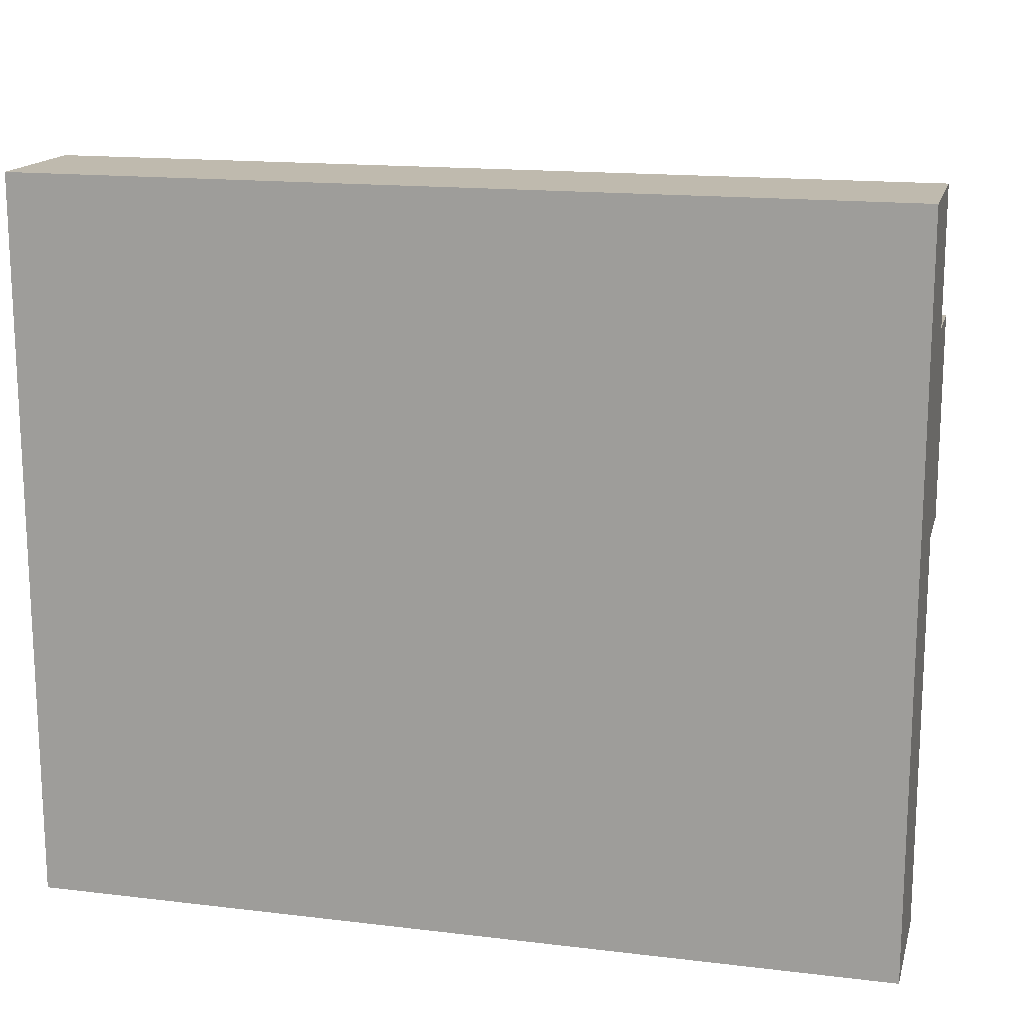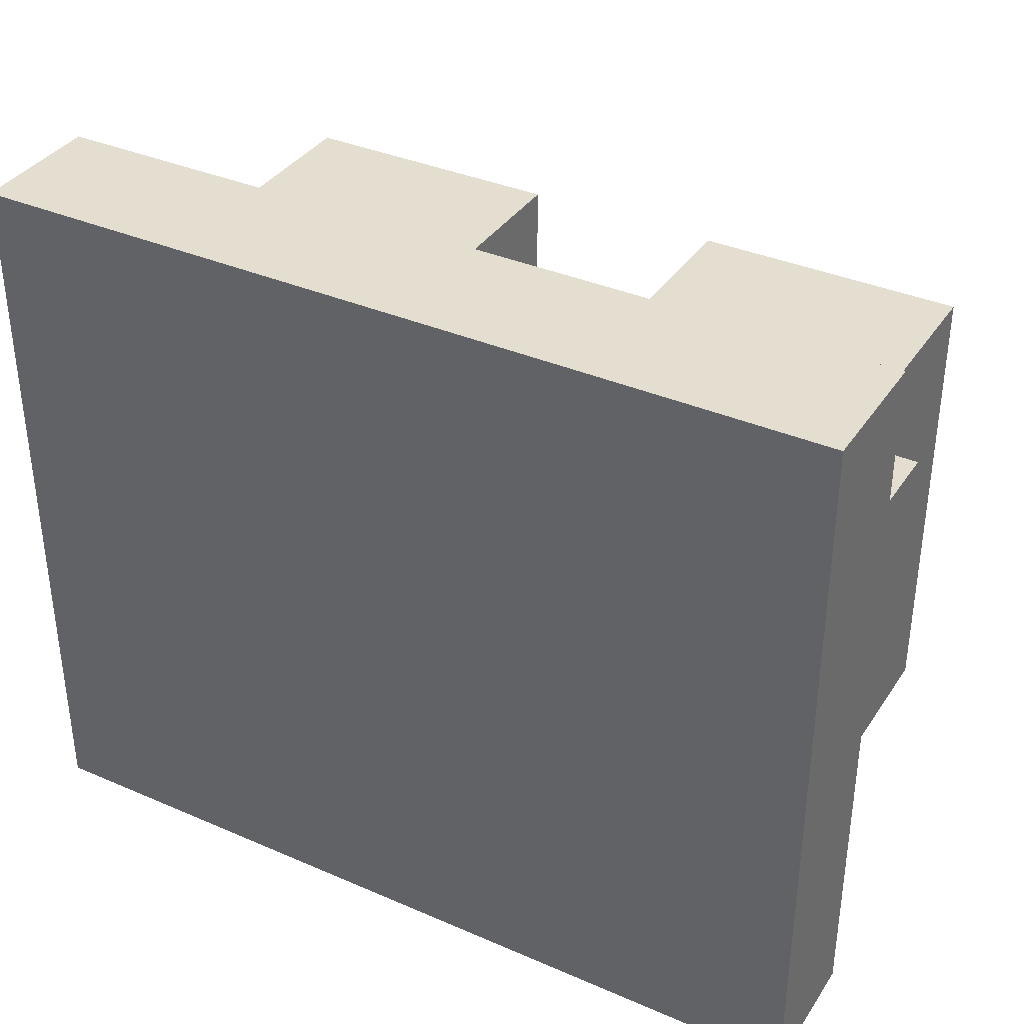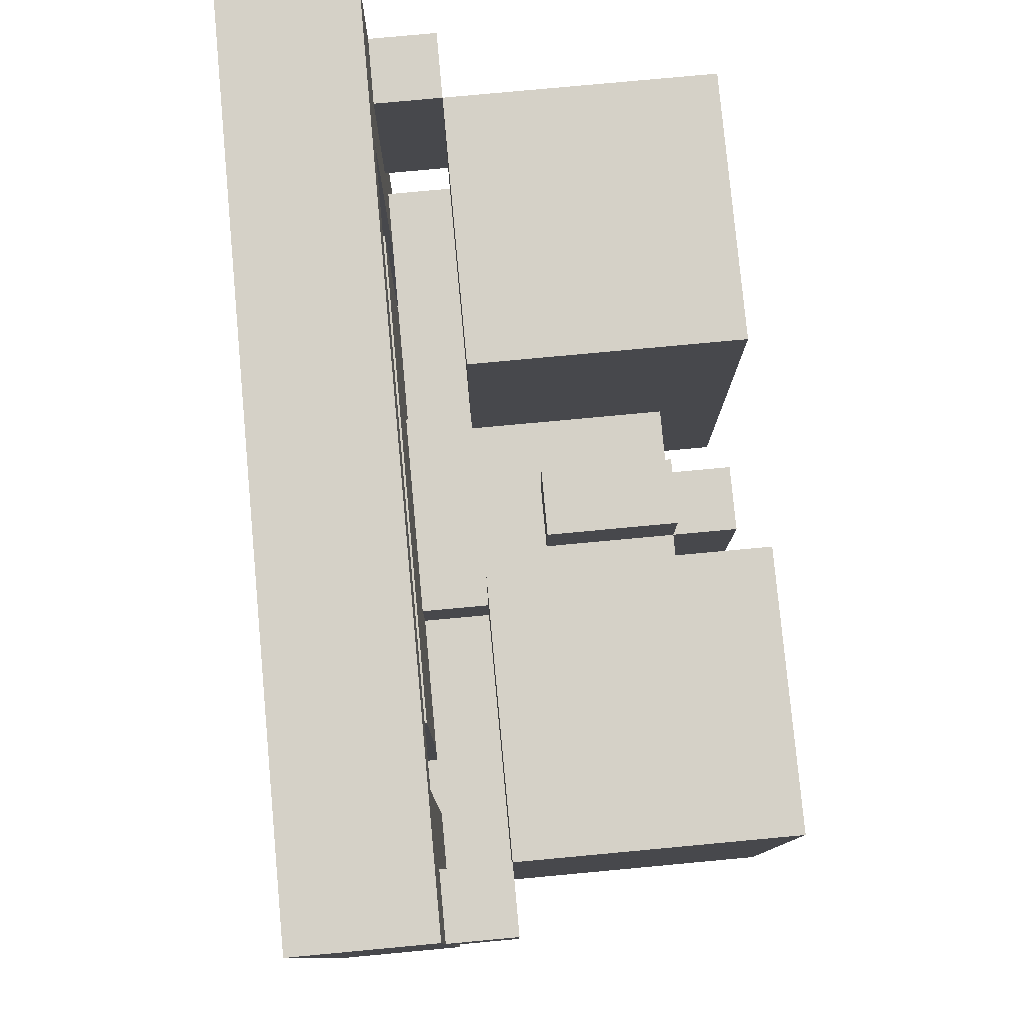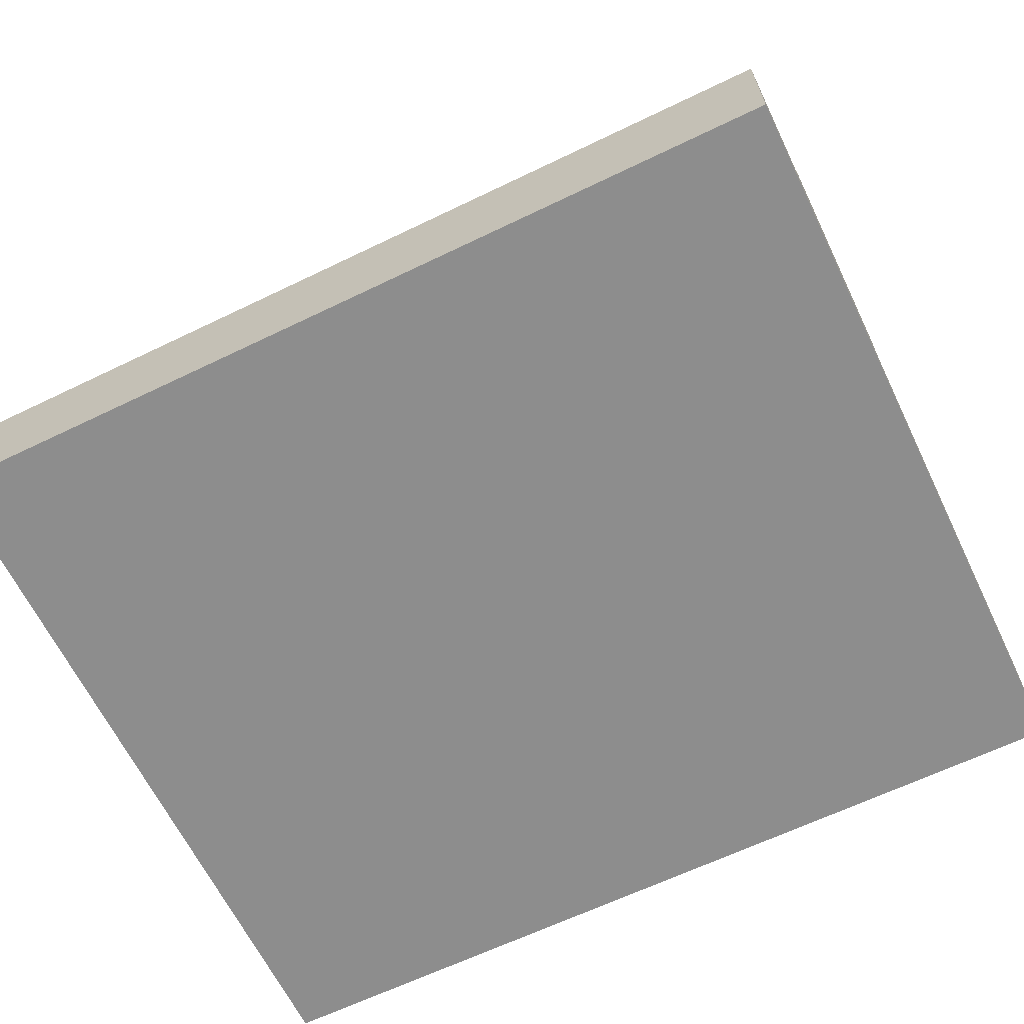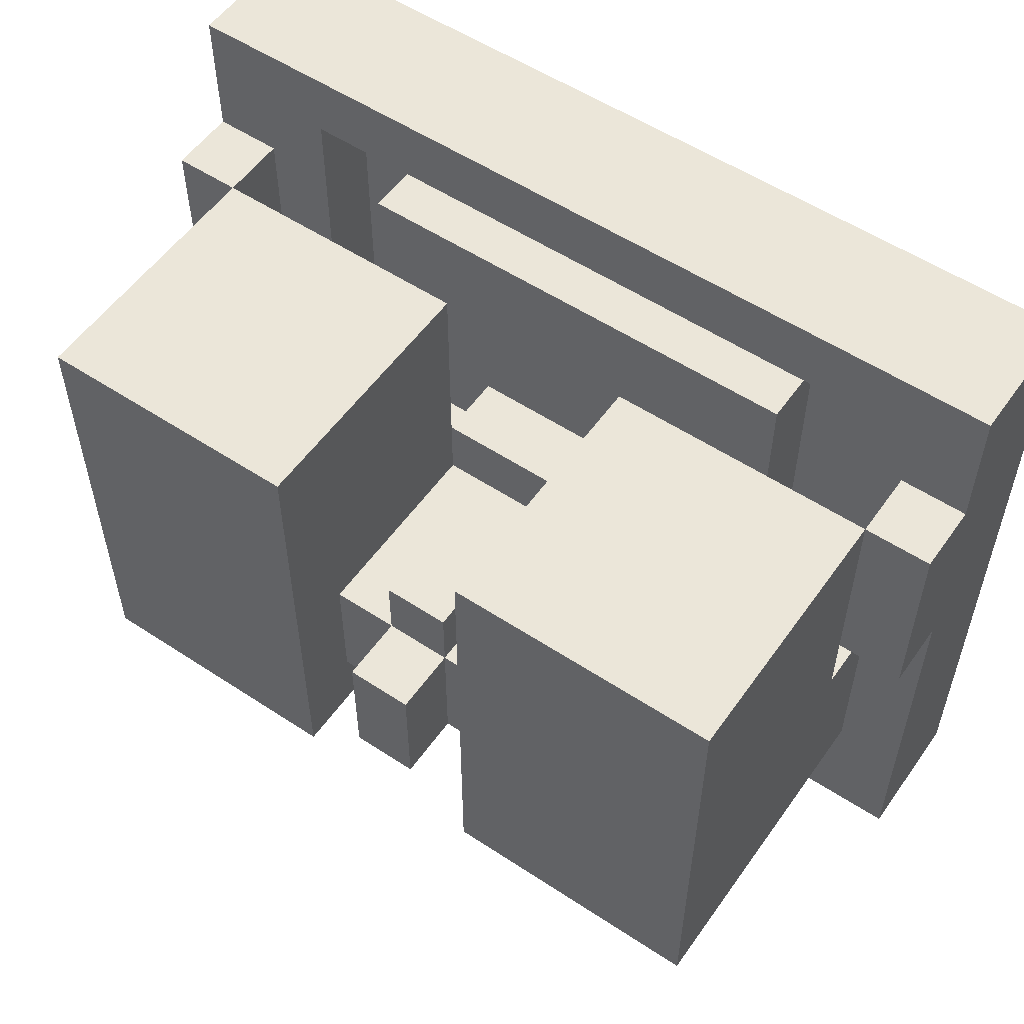
<metadata>
{"format":"obj","ext":"obj","renderer":"f3d","projection":"perspective","resolution":1024,"background":"white","views":[{"elev":15.8,"azim":14.1,"up":"+Z"},{"elev":36.4,"azim":29.4,"up":"+Z"},{"elev":79.0,"azim":84.7,"up":"+Z"},{"elev":-64.6,"azim":25.9,"up":"+Y"},{"elev":55.1,"azim":-145.2,"up":"+Z"}]}
</metadata>
<code>
o
v -0.6 0 0.5
v -0.6 0 -0.6
v -0.6 0.2 0.5
v -0.6 0.2 0.3
v -0.6 0.2 0
v -0.6 0.2 -0.6
v -0.6 0.3 0.3
v -0.6 0.3 0
v -0.5 0.2 -0.1
v -0.5 0.2 -0.4
v -0.5 0.3 0.3
v -0.5 0.3 0
v -0.5 0.3 -0.1
v -0.5 0.7 0.3
v -0.5 0.7 -0.4
v -0.3 0.1 0.3
v -0.3 0.1 -0.3
v -0.3 0.2 0.3
v -0.3 0.2 -0.1
v -0.3 0.2 -0.3
v -0.2 0.1 -0.3
v -0.2 0.1 -0.4
v -0.2 0.2 -0.3
v -0.2 0.2 -0.4
v -0.1 0.2 0
v -0.1 0.2 -0.1
v -0.1 0.3 0
v -0.1 0.3 -0.1
v -5.96e-08 0.4 0
v -5.96e-08 0.4 -0.1
v -5.96e-08 0.6 0
v -5.96e-08 0.6 -0.1
v -5.96e-08 0.6 -0.2
v -5.96e-08 0.6 -0.3
v -5.96e-08 0.7 -0.1
v -5.96e-08 0.7 -0.2
v -5.96e-08 0.7 -0.3
v 0.2 0.3 0.3
v 0.2 0.3 0
v 0.2 0.3 -0.1
v 0.2 0.4 -0.3
v 0.2 0.4 -0.4
v 0.2 0.6 -0.1
v 0.2 0.6 -0.3
v 0.2 0.7 0.3
v 0.2 0.7 -0.4
v 0.5 0.1 0.4
v 0.5 0.1 -0.4
v 0.5 0.2 0.4
v 0.5 0.2 -0.1
v 0.5 0.2 -0.4
v 0.6 0.2 0.3
v 0.6 0.2 0
v 0.6 0.3 0.3
v 0.6 0.3 0
v -0.5 0.2 0.3
v -0.5 0.2 0
v -0.5 0.3 0.3
v -0.5 0.3 0
v -0.4 0.1 0.4
v -0.4 0.1 -0.4
v -0.4 0.2 0.4
v -0.4 0.2 -0.1
v -0.4 0.2 -0.4
v -0.1 0.3 0.3
v -0.1 0.3 0
v -0.1 0.3 -0.1
v -0.1 0.4 -0.3
v -0.1 0.4 -0.4
v -0.1 0.6 -0.1
v -0.1 0.6 -0.3
v -0.1 0.7 0.3
v -0.1 0.7 -0.4
v 0.1 0.4 0
v 0.1 0.4 -0.1
v 0.1 0.6 0
v 0.1 0.6 -0.1
v 0.1 0.6 -0.2
v 0.1 0.6 -0.3
v 0.1 0.7 -0.1
v 0.1 0.7 -0.2
v 0.1 0.7 -0.3
v 0.2 0.2 0
v 0.2 0.2 -0.1
v 0.2 0.3 0
v 0.2 0.3 -0.1
v 0.3 0.1 -0.3
v 0.3 0.1 -0.4
v 0.3 0.2 -0.3
v 0.3 0.2 -0.4
v 0.4 0.1 0.3
v 0.4 0.1 -0.3
v 0.4 0.2 0.3
v 0.4 0.2 -0.1
v 0.4 0.2 -0.3
v 0.6 0.2 -0.1
v 0.6 0.2 -0.4
v 0.6 0.3 0.3
v 0.6 0.3 0
v 0.6 0.3 -0.1
v 0.6 0.7 0.3
v 0.6 0.7 -0.4
v 0.7 0 0.5
v 0.7 0 -0.6
v 0.7 0.2 0.5
v 0.7 0.2 0.3
v 0.7 0.2 0
v 0.7 0.2 -0.6
v 0.7 0.3 0.3
v 0.7 0.3 0
v -0.6 0 0.5
v -0.6 0.2 0.5
v 0.7 0 0.5
v 0.7 0.2 0.5
v -0.6 0.2 0.3
v -0.6 0.3 0.3
v -0.5 0.2 0.3
v -0.5 0.3 0.3
v -0.5 0.7 0.3
v -0.4 0.4 0.3
v -0.4 0.5 0.3
v -0.4 0.6 0.3
v -0.3 0.1 0.3
v -0.3 0.2 0.3
v -0.3 0.4 0.3
v -0.3 0.5 0.3
v -0.3 0.6 0.3
v -0.2 0.4 0.3
v -0.2 0.5 0.3
v -0.2 0.6 0.3
v -0.1 0.3 0.3
v -0.1 0.7 0.3
v 0.2 0.3 0.3
v 0.2 0.7 0.3
v 0.3 0.4 0.3
v 0.3 0.5 0.3
v 0.3 0.6 0.3
v 0.4 0.1 0.3
v 0.4 0.2 0.3
v 0.4 0.4 0.3
v 0.4 0.5 0.3
v 0.4 0.6 0.3
v 0.5 0.4 0.3
v 0.5 0.5 0.3
v 0.5 0.6 0.3
v 0.6 0.2 0.3
v 0.6 0.3 0.3
v 0.6 0.7 0.3
v 0.7 0.2 0.3
v 0.7 0.3 0.3
v -0.1 0.2 0
v -0.1 0.3 0
v -5.96e-08 0.4 0
v -5.96e-08 0.6 0
v 0.1 0.4 0
v 0.1 0.6 0
v 0.2 0.2 0
v 0.2 0.3 0
v -0.5 0.2 -0.1
v -0.5 0.3 -0.1
v -0.4 0.2 -0.1
v -0.3 0.2 -0.1
v -0.1 0.2 -0.1
v -0.1 0.3 -0.1
v -0.1 0.6 -0.1
v -5.96e-08 0.4 -0.1
v -5.96e-08 0.6 -0.1
v -5.96e-08 0.7 -0.1
v 0.1 0.4 -0.1
v 0.1 0.6 -0.1
v 0.1 0.7 -0.1
v 0.2 0.2 -0.1
v 0.2 0.3 -0.1
v 0.2 0.6 -0.1
v 0.4 0.2 -0.1
v 0.5 0.2 -0.1
v 0.6 0.2 -0.1
v 0.6 0.3 -0.1
v -0.4 0.1 -0.4
v -0.4 0.2 -0.4
v -0.2 0.1 -0.4
v -0.2 0.2 -0.4
v 0.3 0.1 -0.4
v 0.3 0.2 -0.4
v 0.5 0.1 -0.4
v 0.5 0.2 -0.4
v -0.4 0.1 0.4
v -0.4 0.2 0.4
v 0.5 0.1 0.4
v 0.5 0.2 0.4
v -0.6 0.2 0
v -0.6 0.3 0
v -0.5 0.2 0
v -0.5 0.3 0
v 0.6 0.2 0
v 0.6 0.3 0
v 0.7 0.2 0
v 0.7 0.3 0
v -0.3 0.1 -0.3
v -0.3 0.2 -0.3
v -0.2 0.1 -0.3
v -0.2 0.2 -0.3
v -0.1 0.4 -0.3
v -0.1 0.6 -0.3
v -5.96e-08 0.6 -0.3
v -5.96e-08 0.7 -0.3
v 0.1 0.6 -0.3
v 0.1 0.7 -0.3
v 0.2 0.4 -0.3
v 0.2 0.6 -0.3
v 0.3 0.1 -0.3
v 0.3 0.2 -0.3
v 0.4 0.1 -0.3
v 0.4 0.2 -0.3
v -0.5 0.2 -0.4
v -0.5 0.7 -0.4
v -0.1 0.4 -0.4
v -0.1 0.7 -0.4
v 0.2 0.4 -0.4
v 0.2 0.7 -0.4
v 0.6 0.2 -0.4
v 0.6 0.7 -0.4
v -0.6 0 -0.6
v -0.6 0.2 -0.6
v 0.7 0 -0.6
v 0.7 0.2 -0.6
v -0.6 0 0.5
v 0.7 0 0.5
v -0.2 0 0.3
v 0.3 0 0.3
v -0.3 0 0.1
v -0.2 0 0.1
v 0.3 0 0.1
v 0.4 0 0.1
v -0.3 0 -0.2
v -0.2 0 -0.2
v 0.3 0 -0.2
v 0.4 0 -0.2
v -0.2 0 -0.4
v 0.3 0 -0.4
v -0.6 0 -0.6
v 0.7 0 -0.6
v -0.4 0.2 -0.1
v -0.3 0.2 -0.1
v 0.4 0.2 -0.1
v 0.5 0.2 -0.1
v -0.3 0.2 -0.3
v -0.2 0.2 -0.3
v 0.3 0.2 -0.3
v 0.4 0.2 -0.3
v -0.4 0.2 -0.4
v -0.2 0.2 -0.4
v 0.3 0.2 -0.4
v 0.5 0.2 -0.4
v -0.5 0.3 0.3
v -0.1 0.3 0.3
v 0.2 0.3 0.3
v 0.6 0.3 0.3
v -0.5 0.3 0
v -0.1 0.3 0
v 0.2 0.3 0
v 0.6 0.3 0
v -0.5 0.3 -0.1
v -0.1 0.3 -0.1
v 0.2 0.3 -0.1
v 0.6 0.3 -0.1
v -5.96e-08 0.4 0
v 0.1 0.4 0
v -5.96e-08 0.4 -0.1
v 0.1 0.4 -0.1
v -0.4 0.1 0.4
v 0.5 0.1 0.4
v -0.3 0.1 0.3
v 0.4 0.1 0.3
v -0.3 0.1 -0.3
v -0.2 0.1 -0.3
v 0.3 0.1 -0.3
v 0.4 0.1 -0.3
v -0.4 0.1 -0.4
v -0.2 0.1 -0.4
v 0.3 0.1 -0.4
v 0.5 0.1 -0.4
v -0.6 0.2 0.5
v 0.7 0.2 0.5
v -0.4 0.2 0.4
v 0.5 0.2 0.4
v -0.6 0.2 0.3
v -0.5 0.2 0.3
v -0.3 0.2 0.3
v 0.4 0.2 0.3
v 0.6 0.2 0.3
v 0.7 0.2 0.3
v -0.6 0.2 0
v -0.5 0.2 0
v -0.1 0.2 0
v 0.2 0.2 0
v 0.6 0.2 0
v 0.7 0.2 0
v -0.5 0.2 -0.1
v -0.4 0.2 -0.1
v -0.3 0.2 -0.1
v -0.1 0.2 -0.1
v 0.2 0.2 -0.1
v 0.4 0.2 -0.1
v 0.5 0.2 -0.1
v 0.6 0.2 -0.1
v -0.5 0.2 -0.4
v 0.6 0.2 -0.4
v -0.6 0.2 -0.6
v 0.7 0.2 -0.6
v -0.6 0.3 0.3
v -0.5 0.3 0.3
v 0.6 0.3 0.3
v 0.7 0.3 0.3
v -0.6 0.3 0
v -0.5 0.3 0
v -0.1 0.3 0
v 0.2 0.3 0
v 0.6 0.3 0
v 0.7 0.3 0
v -0.1 0.3 -0.1
v 0.2 0.3 -0.1
v -0.1 0.4 -0.3
v 0.2 0.4 -0.3
v -0.1 0.4 -0.4
v 0.2 0.4 -0.4
v -5.96e-08 0.6 0
v 0.1 0.6 0
v -0.1 0.6 -0.1
v -5.96e-08 0.6 -0.1
v 0.1 0.6 -0.1
v 0.2 0.6 -0.1
v -5.96e-08 0.6 -0.2
v 0.1 0.6 -0.2
v -0.1 0.6 -0.3
v -5.96e-08 0.6 -0.3
v 0.1 0.6 -0.3
v 0.2 0.6 -0.3
v -0.5 0.7 0.3
v -0.1 0.7 0.3
v 0.2 0.7 0.3
v 0.6 0.7 0.3
v -5.96e-08 0.7 -0.1
v 0.1 0.7 -0.1
v -5.96e-08 0.7 -0.2
v 0.1 0.7 -0.2
v -5.96e-08 0.7 -0.3
v 0.1 0.7 -0.3
v -0.5 0.7 -0.4
v -0.1 0.7 -0.4
v 0.2 0.7 -0.4
v 0.6 0.7 -0.4
f 3 2 1
f 4 2 3
f 5 2 4
f 6 2 5
f 7 5 4
f 8 5 7
f 13 10 9
f 14 12 11
f 14 13 12
f 15 10 13
f 15 13 14
f 18 17 16
f 19 17 18
f 20 17 19
f 23 22 21
f 24 22 23
f 27 26 25
f 28 26 27
f 31 30 29
f 32 30 31
f 35 33 32
f 36 34 33
f 36 33 35
f 37 34 36
f 43 39 38
f 43 40 39
f 44 42 41
f 45 43 38
f 45 44 43
f 46 42 44
f 46 44 45
f 49 48 47
f 50 48 49
f 51 48 50
f 54 53 52
f 55 53 54
f 56 57 58
f 58 57 59
f 60 61 62
f 62 61 63
f 63 61 64
f 65 66 70
f 66 67 70
f 68 69 71
f 65 70 72
f 70 71 72
f 71 69 73
f 72 71 73
f 74 75 76
f 76 75 77
f 77 78 80
f 78 79 81
f 80 78 81
f 81 79 82
f 83 84 85
f 85 84 86
f 87 88 89
f 89 88 90
f 91 92 93
f 93 92 94
f 94 92 95
f 96 97 100
f 98 99 101
f 99 100 101
f 100 97 102
f 101 100 102
f 103 104 105
f 105 104 106
f 106 104 107
f 107 104 108
f 106 107 109
f 109 107 110
f 113 112 111
f 114 112 113
f 117 116 115
f 118 116 117
f 120 119 118
f 121 119 120
f 122 119 121
f 125 120 118
f 125 121 120
f 126 122 121
f 126 121 125
f 127 119 122
f 127 122 126
f 128 126 125
f 128 125 118
f 129 127 126
f 129 126 128
f 130 119 127
f 130 127 129
f 131 129 128
f 131 128 118
f 131 130 129
f 132 119 130
f 132 130 131
f 135 134 133
f 136 134 135
f 137 134 136
f 138 124 123
f 139 124 138
f 140 135 133
f 140 136 135
f 141 137 136
f 141 136 140
f 142 134 137
f 142 137 141
f 143 141 140
f 143 140 133
f 144 142 141
f 144 141 143
f 145 134 142
f 145 142 144
f 147 144 143
f 147 143 133
f 147 145 144
f 148 134 145
f 148 145 147
f 149 147 146
f 150 147 149
f 155 154 153
f 156 154 155
f 157 152 151
f 158 152 157
f 161 160 159
f 162 160 161
f 163 160 162
f 164 160 163
f 166 165 164
f 167 165 166
f 169 166 164
f 170 168 167
f 171 168 170
f 173 169 164
f 173 170 169
f 174 170 173
f 175 173 172
f 176 173 175
f 177 173 176
f 178 173 177
f 181 180 179
f 182 180 181
f 185 184 183
f 186 184 185
f 187 188 189
f 189 188 190
f 191 192 193
f 193 192 194
f 195 196 197
f 197 196 198
f 199 200 201
f 201 200 202
f 203 204 205
f 203 205 207
f 205 206 207
f 207 206 208
f 203 207 209
f 209 207 210
f 211 212 213
f 213 212 214
f 215 216 217
f 217 216 218
f 215 217 219
f 215 219 221
f 219 220 221
f 221 220 222
f 223 224 225
f 225 224 226
f 229 228 227
f 230 228 229
f 231 229 227
f 232 230 229
f 232 229 231
f 233 228 230
f 233 230 232
f 234 228 233
f 235 232 231
f 235 231 227
f 236 233 232
f 236 232 235
f 237 234 233
f 237 233 236
f 238 228 234
f 238 234 237
f 239 237 236
f 239 236 235
f 240 238 237
f 240 237 239
f 241 239 235
f 241 235 227
f 241 240 239
f 242 228 238
f 242 240 241
f 242 238 240
f 247 244 243
f 250 246 245
f 251 248 247
f 251 247 243
f 252 248 251
f 253 250 249
f 254 246 250
f 254 250 253
f 259 256 255
f 260 256 259
f 261 258 257
f 262 258 261
f 263 260 259
f 264 260 263
f 265 262 261
f 266 262 265
f 269 268 267
f 270 268 269
f 271 272 273
f 273 272 274
f 271 273 275
f 274 272 278
f 275 276 279
f 271 275 279
f 279 276 280
f 277 278 281
f 278 272 282
f 281 278 282
f 283 284 285
f 285 284 286
f 283 285 287
f 287 285 288
f 286 284 291
f 291 284 292
f 288 285 294
f 289 290 295
f 295 290 296
f 286 291 297
f 293 294 299
f 294 285 299
f 299 285 300
f 289 295 301
f 301 295 302
f 296 290 303
f 303 290 304
f 297 298 305
f 286 297 305
f 305 298 306
f 293 299 307
f 306 298 308
f 293 307 309
f 307 308 309
f 308 298 310
f 309 308 310
f 311 312 315
f 315 312 316
f 313 314 319
f 319 314 320
f 317 318 321
f 321 318 322
f 323 324 325
f 325 324 326
f 327 328 330
f 330 328 331
f 329 330 333
f 331 332 334
f 329 333 335
f 335 333 336
f 334 332 337
f 337 332 338
f 343 344 345
f 345 344 346
f 345 346 347
f 347 346 348
f 339 340 349
f 349 340 350
f 341 342 351
f 351 342 352

</code>
